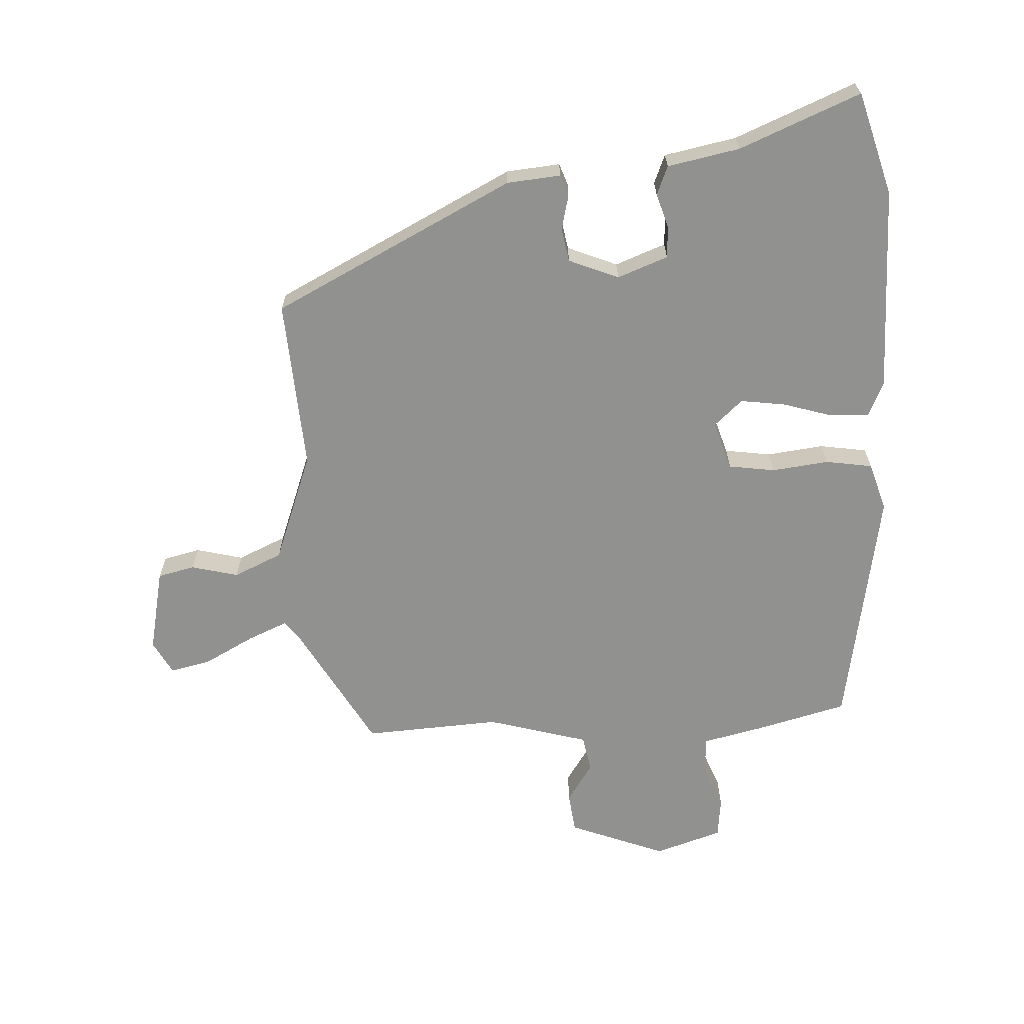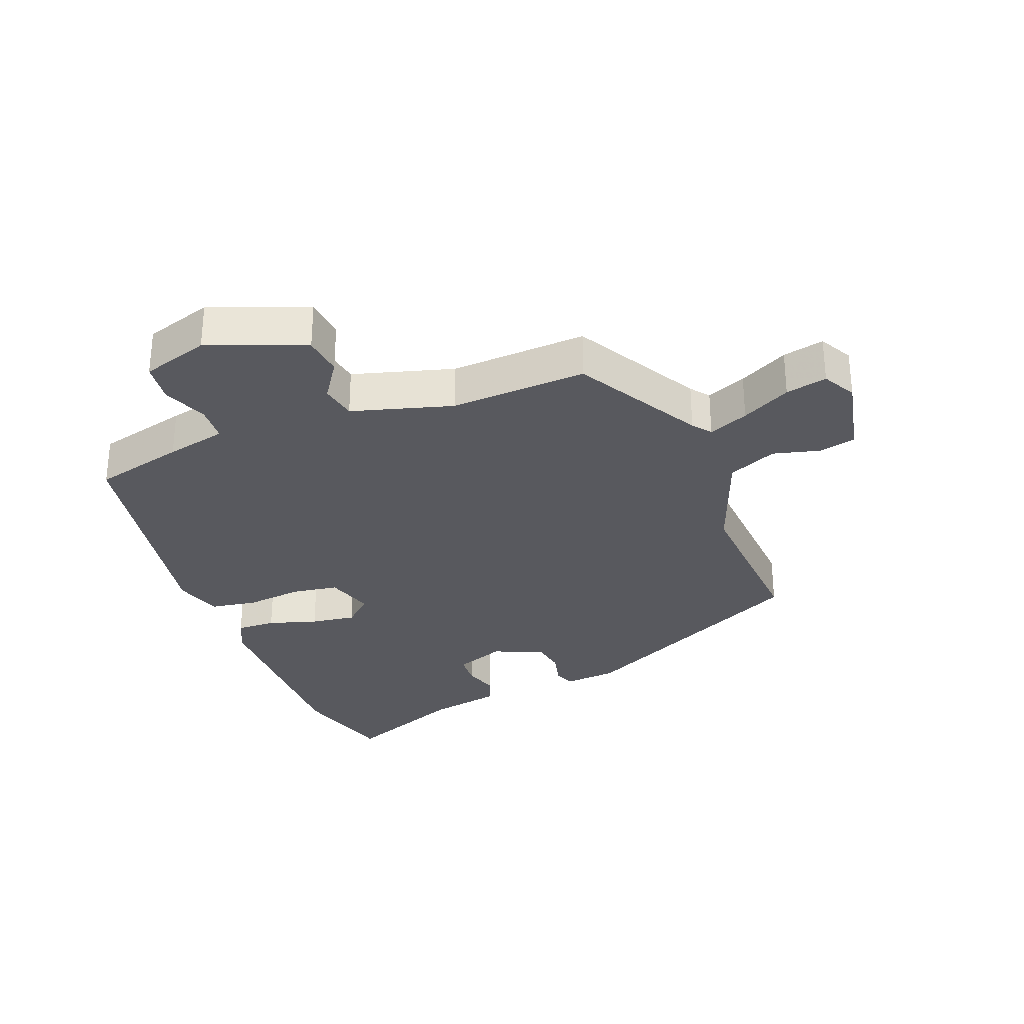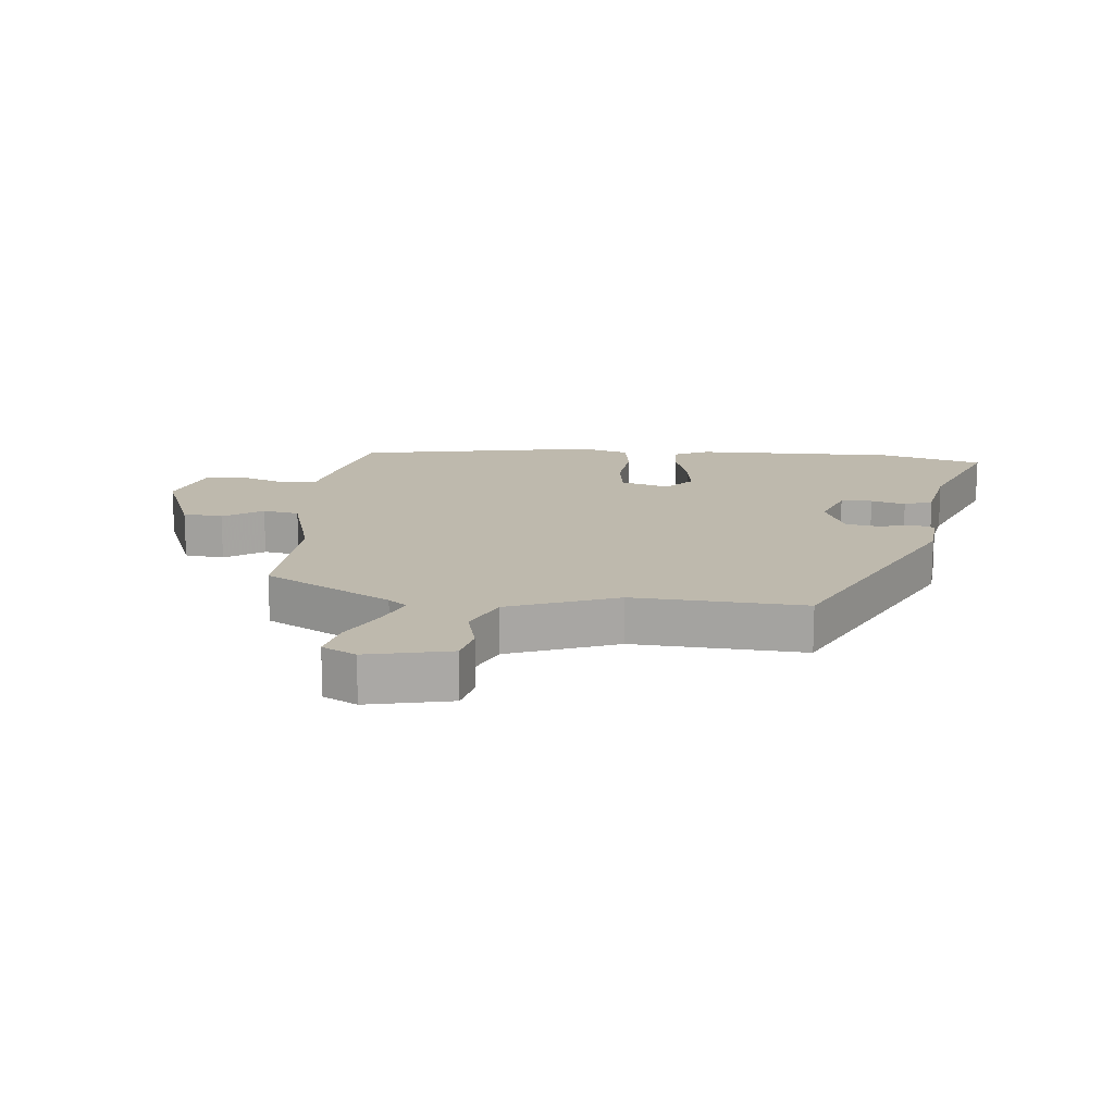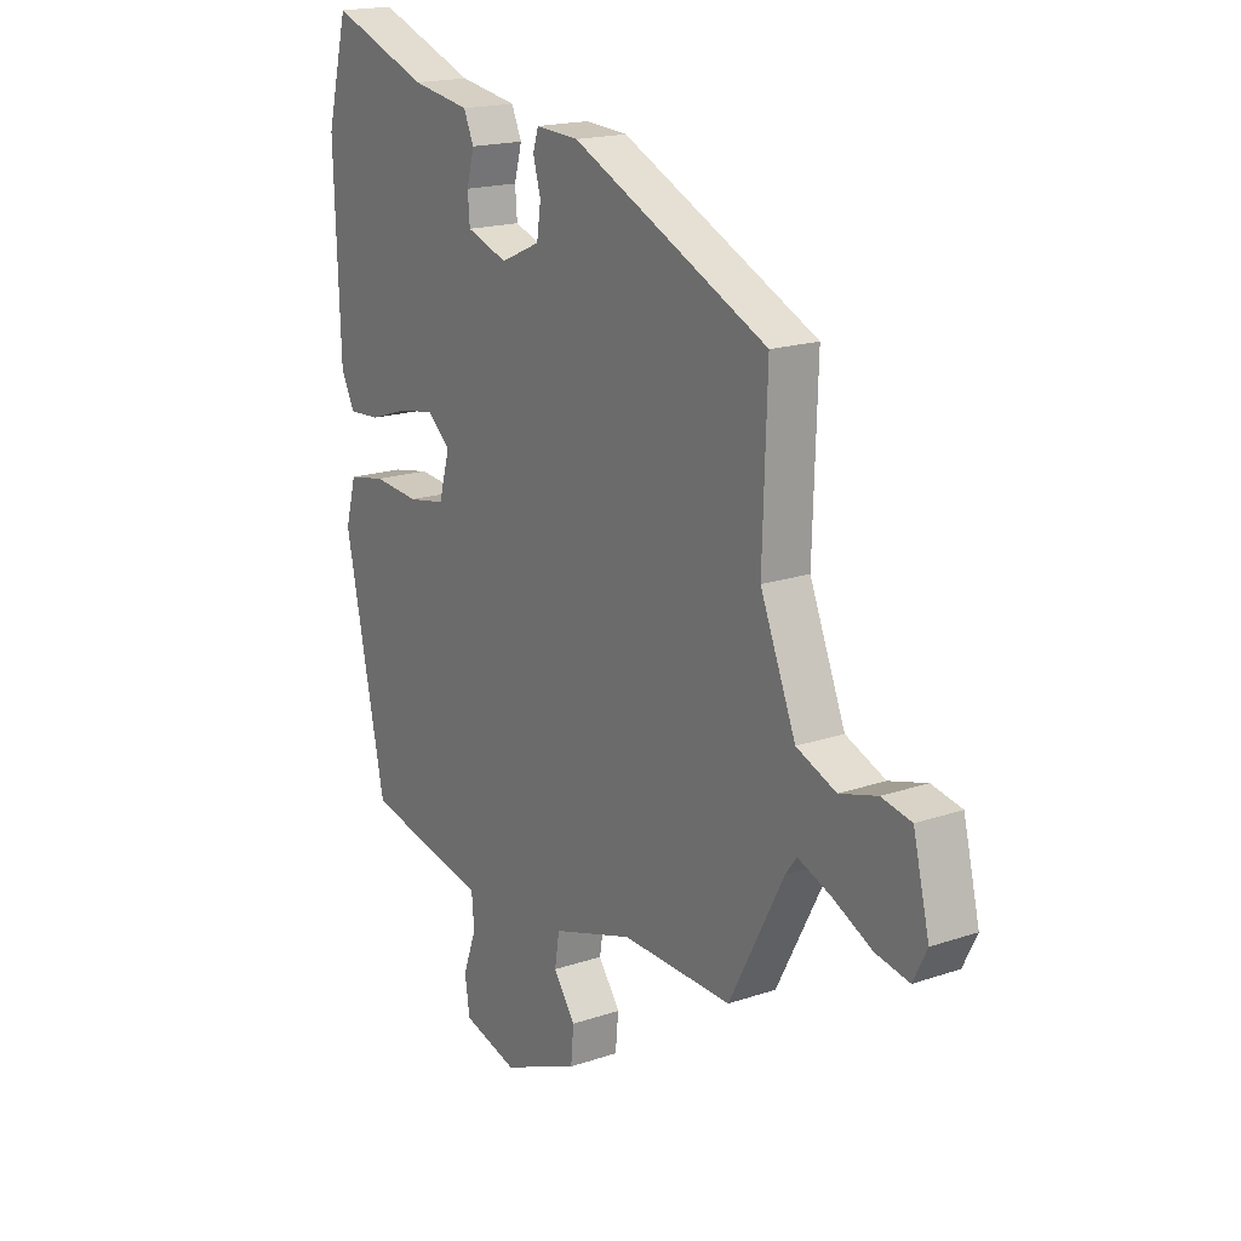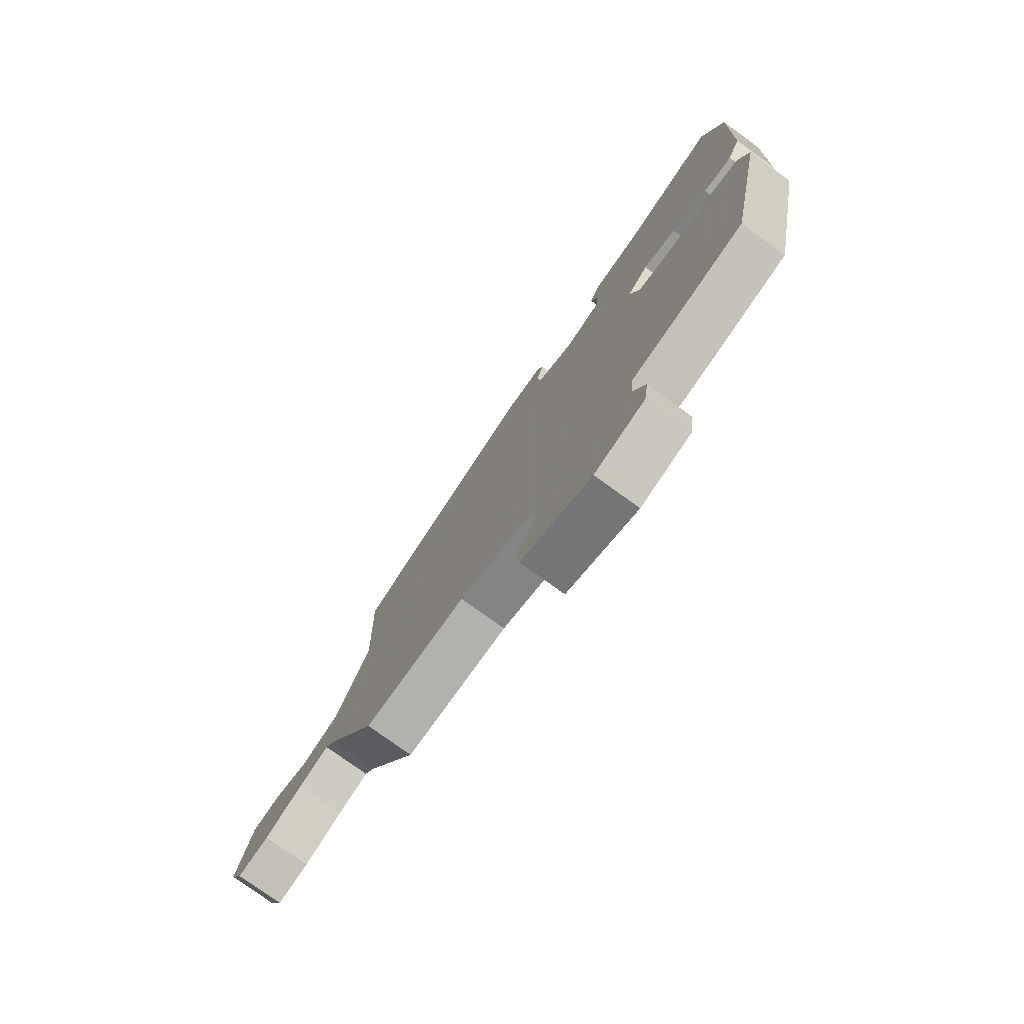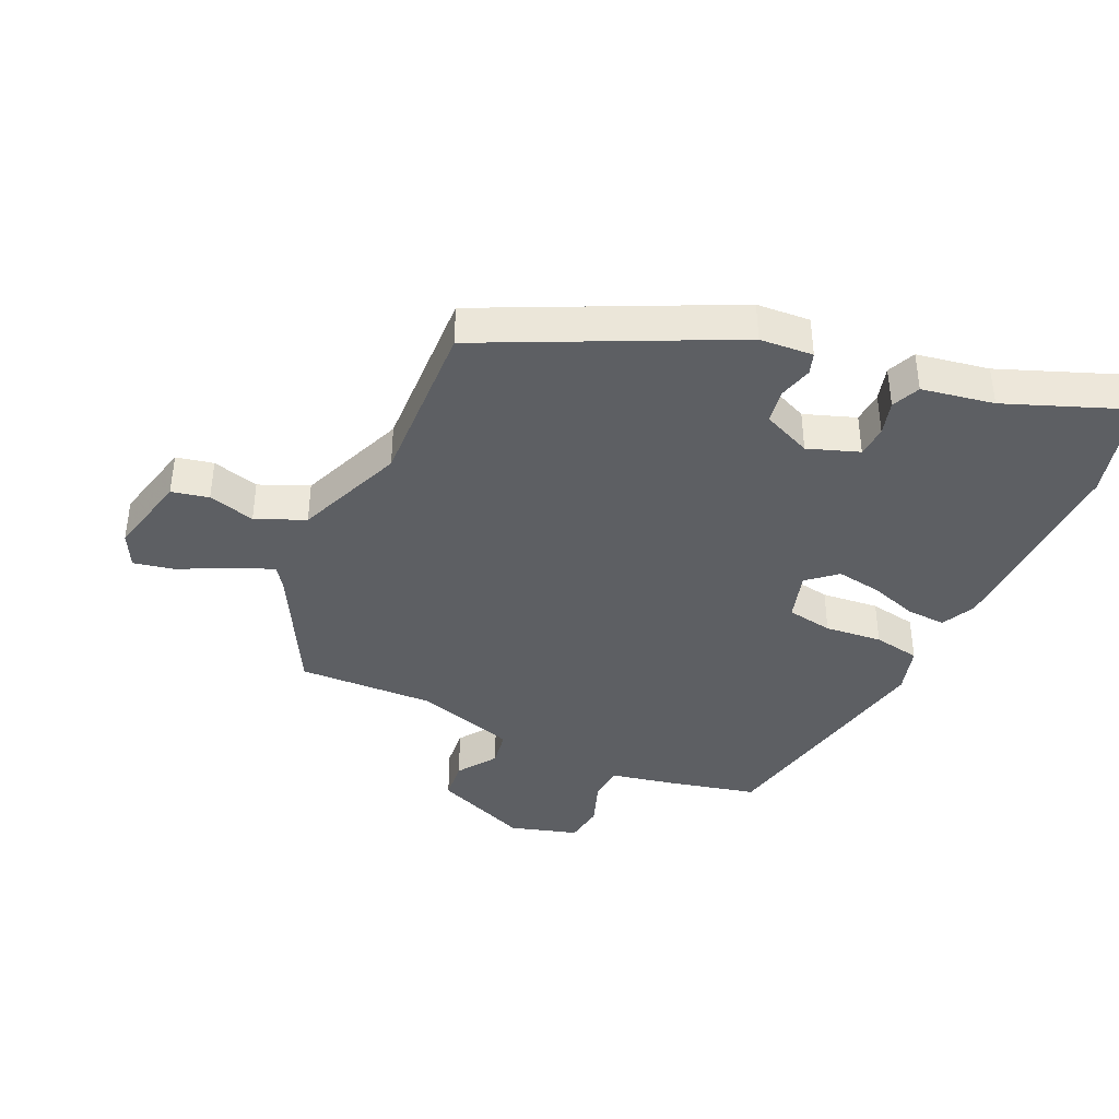
<metadata>
{"format":"obj","ext":"obj","renderer":"f3d","projection":"perspective","resolution":1024,"background":"white","views":[{"elev":-65.9,"azim":4.7,"up":"+Y"},{"elev":-30.4,"azim":-157.3,"up":"+Y"},{"elev":15.2,"azim":-83.0,"up":"+Y"},{"elev":17.9,"azim":-123.7,"up":"+Z"},{"elev":-77.7,"azim":54.2,"up":"+Z"},{"elev":-39.8,"azim":-24.1,"up":"+Y"}]}
</metadata>
<code>
v 0.425 0.07 -0.508
v 0.279 0.07 -0.541
v 0.182 0.07 -0.56
v 0.177 0.07 -0.618
v 0.203 0.07 -0.691
v 0.194 0.07 -0.755
v 0.086 0.07 -0.786
v -0.066 0.07 -0.722
v -0.072 0.07 -0.658
v -0.029 0.07 -0.597
v -0.038 0.07 -0.539
v -0.197 0.07 -0.489
v -0.414 0.07 -0.495
v -0.521 0.07 -0.292
v -0.543 0.07 -0.262
v -0.607 0.07 -0.287
v -0.686 0.07 -0.326
v -0.752 0.07 -0.339
v -0.779 0.07 -0.285
v -0.747 0.07 -0.153
v -0.688 0.07 -0.141
v -0.614 0.07 -0.162
v -0.536 0.07 -0.13
v -0.466 0.07 0.042
v -0.475 0.07 0.313
v -0.089 0.07 0.493
v -0.004 0.07 0.498
v 0.007 0.07 0.464
v -0.008 0.07 0.41
v 0 0.07 0.356
v 0.078 0.07 0.321
v 0.159 0.07 0.349
v 0.163 0.07 0.399
v 0.148 0.07 0.454
v 0.168 0.07 0.499
v 0.283 0.07 0.518
v 0.477 0.07 0.591
v 0.519 0.07 0.426
v 0.507 0.07 0.101
v 0.48 0.07 0.047
v 0.418 0.07 0.051
v 0.341 0.07 0.077
v 0.27 0.07 0.089
v 0.224 0.07 0.05
v 0.246 0.07 -0.028
v 0.319 0.07 -0.041
v 0.41 0.07 -0.033
v 0.484 0.07 -0.047
v 0.505 0.07 -0.124
v 0.425 0 -0.508
v 0.279 0 -0.541
v 0.182 0 -0.56
v 0.177 0 -0.618
v 0.203 0 -0.691
v 0.194 0 -0.755
v 0.086 0 -0.786
v -0.066 0 -0.722
v -0.072 0 -0.658
v -0.029 0 -0.597
v -0.038 0 -0.539
v -0.197 0 -0.489
v -0.414 0 -0.495
v -0.521 0 -0.292
v -0.543 0 -0.262
v -0.607 0 -0.287
v -0.686 0 -0.326
v -0.752 0 -0.339
v -0.779 0 -0.285
v -0.747 0 -0.153
v -0.688 0 -0.141
v -0.614 0 -0.162
v -0.536 0 -0.13
v -0.466 0 0.042
v -0.475 0 0.313
v -0.089 0 0.493
v -0.004 0 0.498
v 0.007 0 0.464
v -0.008 0 0.41
v 0 0 0.356
v 0.078 0 0.321
v 0.159 0 0.349
v 0.163 0 0.399
v 0.148 0 0.454
v 0.168 0 0.499
v 0.283 0 0.518
v 0.477 0 0.591
v 0.519 0 0.426
v 0.507 0 0.101
v 0.48 0 0.047
v 0.418 0 0.051
v 0.341 0 0.077
v 0.27 0 0.089
v 0.224 0 0.05
v 0.246 0 -0.028
v 0.319 0 -0.041
v 0.41 0 -0.033
v 0.484 0 -0.047
v 0.505 0 -0.124
f 46 47 48 49
f 45 46 49 1
f 39 40 41 42
f 39 42 43
f 36 37 38 39
f 36 39 43
f 33 34 35 36
f 32 33 36 43
f 31 32 43 44
f 26 27 28 29
f 24 25 26 29
f 23 24 29 30
f 19 20 21 22
f 19 22 23
f 16 17 18 19
f 15 16 19 23
f 14 15 23 30
f 12 13 14 30
f 7 8 9 10
f 7 10 11
f 4 5 6 7
f 3 4 7 11
f 45 1 2 3
f 30 31 44 45
f 12 30 45
f 3 11 12 45
f 98 97 96 95
f 50 98 95 94
f 91 90 89 88
f 92 91 88
f 88 87 86 85
f 92 88 85
f 85 84 83 82
f 92 85 82 81
f 93 92 81 80
f 78 77 76 75
f 78 75 74 73
f 79 78 73 72
f 71 70 69 68
f 72 71 68
f 68 67 66 65
f 72 68 65 64
f 79 72 64 63
f 79 63 62 61
f 59 58 57 56
f 60 59 56
f 56 55 54 53
f 60 56 53 52
f 52 51 50 94
f 94 93 80 79
f 94 79 61
f 94 61 60 52
f 1 50 51 2
f 2 51 52 3
f 3 52 53 4
f 4 53 54 5
f 5 54 55 6
f 6 55 56 7
f 7 56 57 8
f 8 57 58 9
f 9 58 59 10
f 10 59 60 11
f 11 60 61 12
f 12 61 62 13
f 13 62 63 14
f 14 63 64 15
f 15 64 65 16
f 16 65 66 17
f 17 66 67 18
f 18 67 68 19
f 19 68 69 20
f 20 69 70 21
f 21 70 71 22
f 22 71 72 23
f 23 72 73 24
f 24 73 74 25
f 25 74 75 26
f 26 75 76 27
f 27 76 77 28
f 28 77 78 29
f 29 78 79 30
f 30 79 80 31
f 31 80 81 32
f 32 81 82 33
f 33 82 83 34
f 34 83 84 35
f 35 84 85 36
f 36 85 86 37
f 37 86 87 38
f 38 87 88 39
f 39 88 89 40
f 40 89 90 41
f 41 90 91 42
f 42 91 92 43
f 43 92 93 44
f 44 93 94 45
f 45 94 95 46
f 46 95 96 47
f 47 96 97 48
f 48 97 98 49
f 49 98 50 1

</code>
